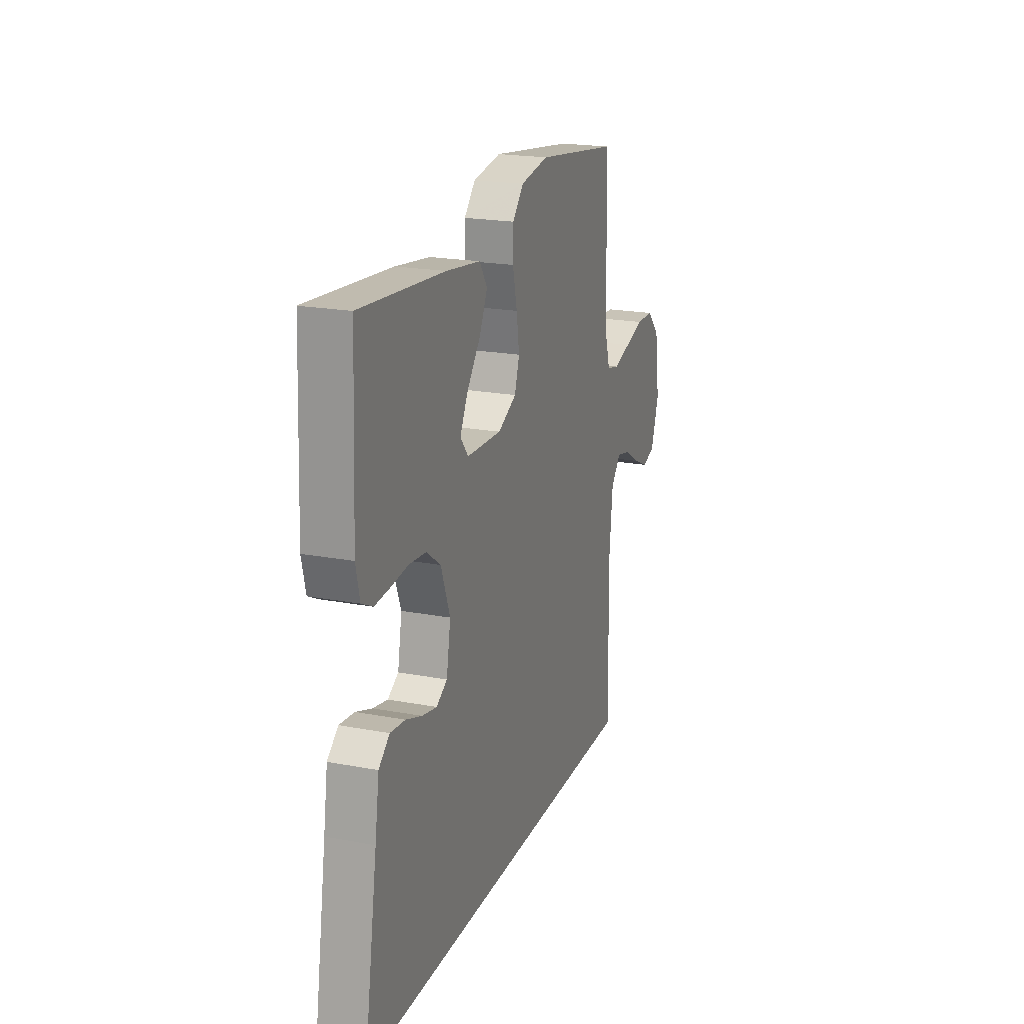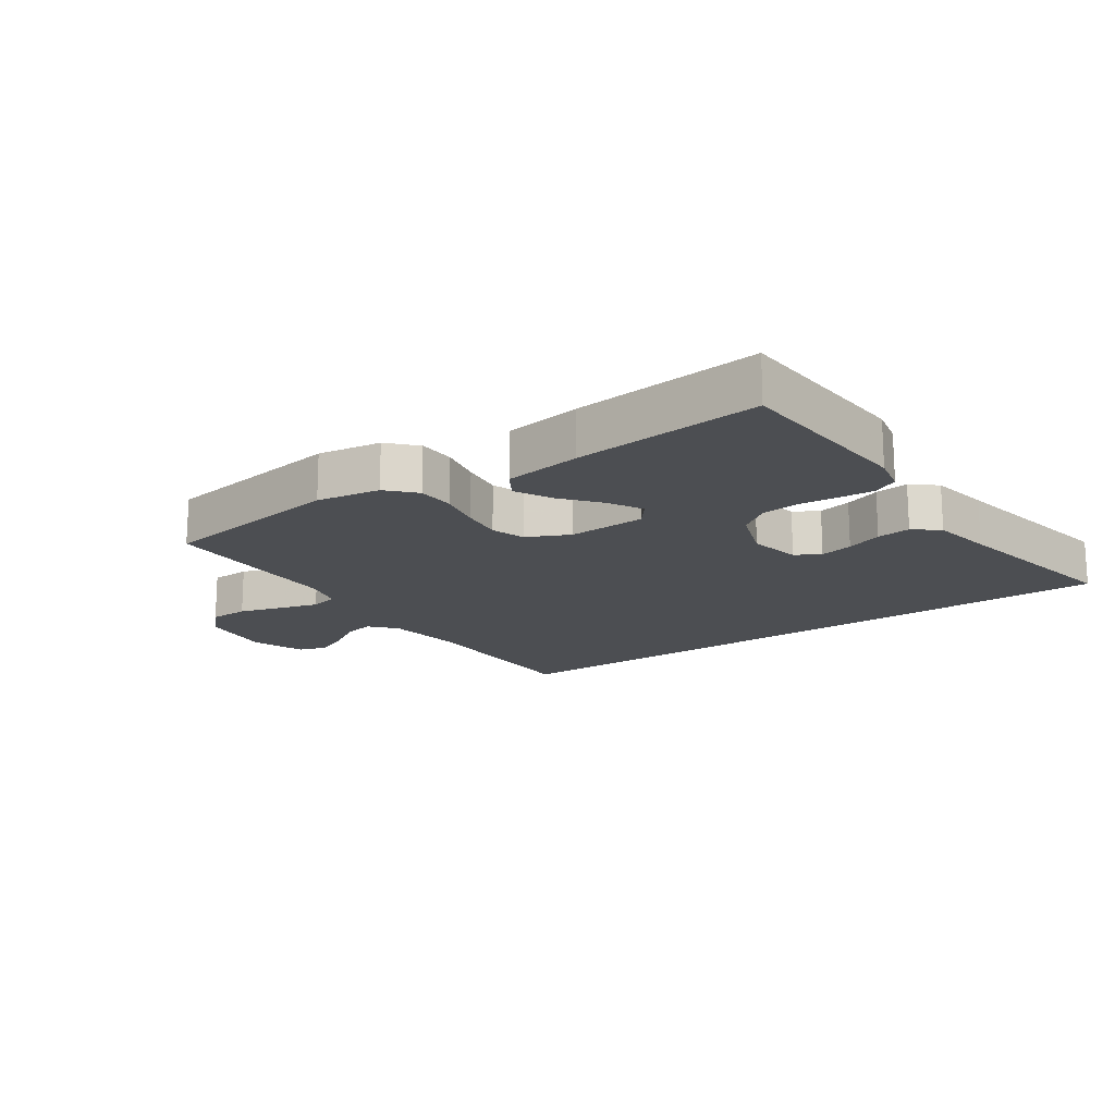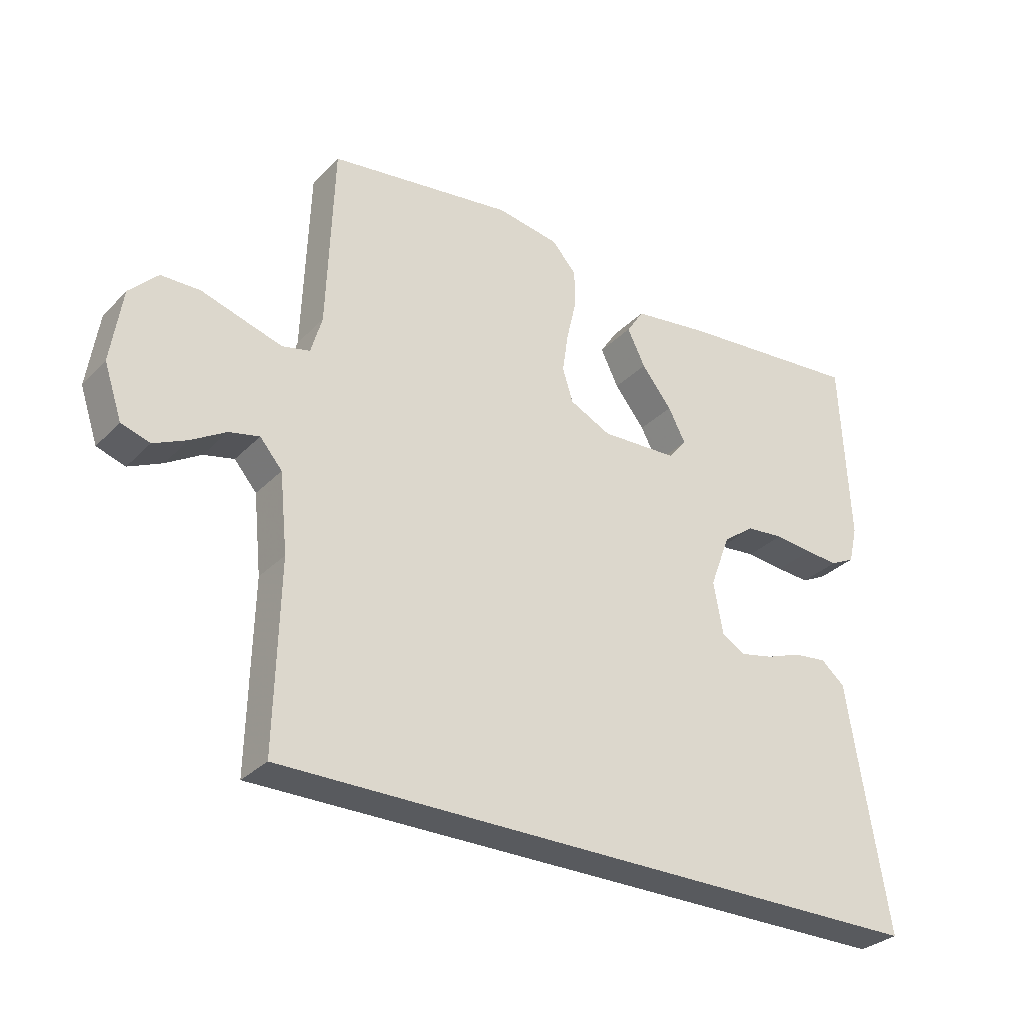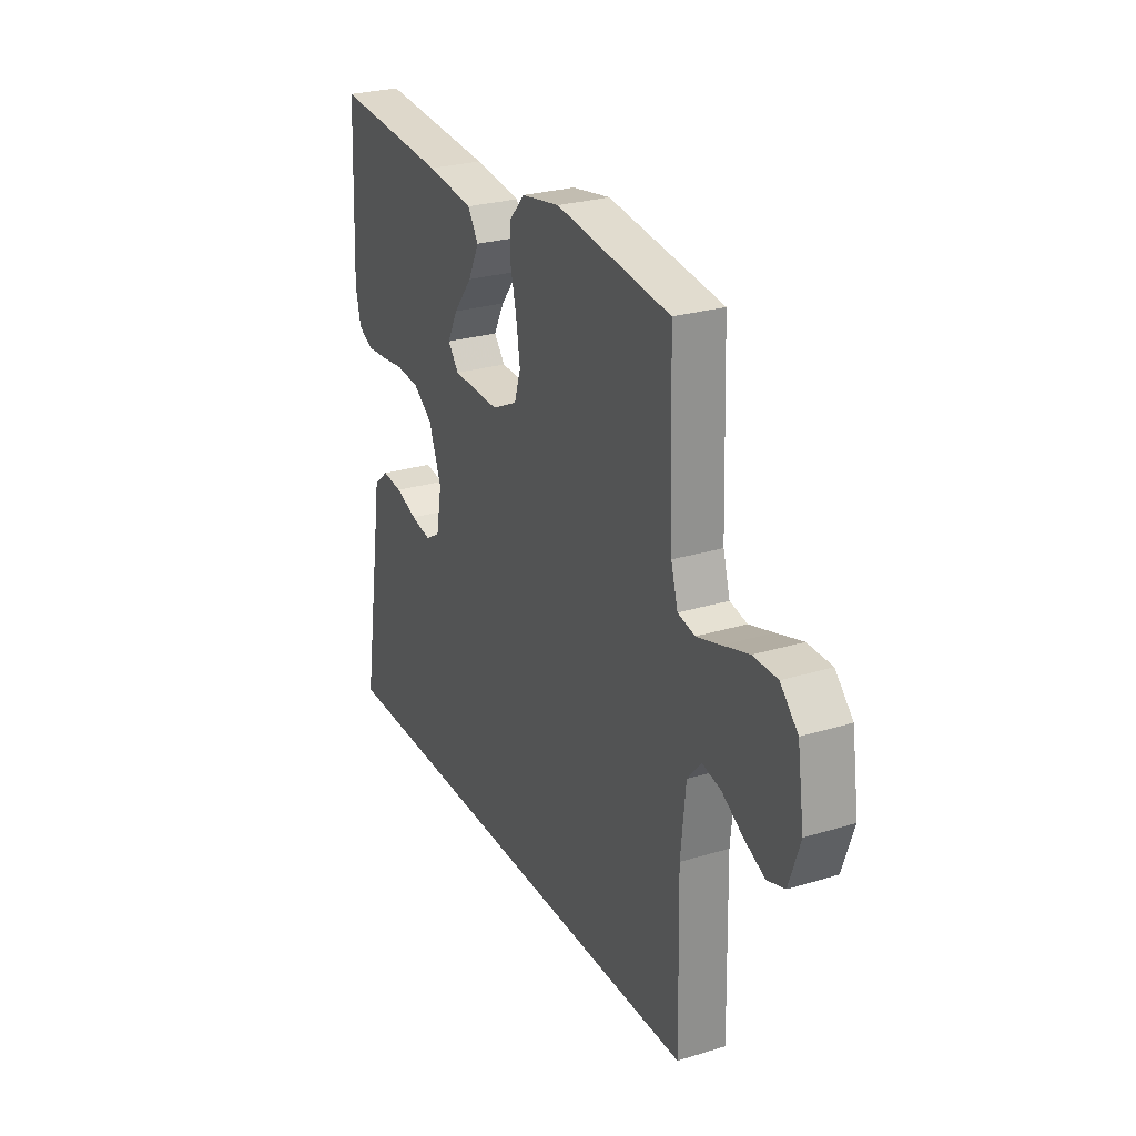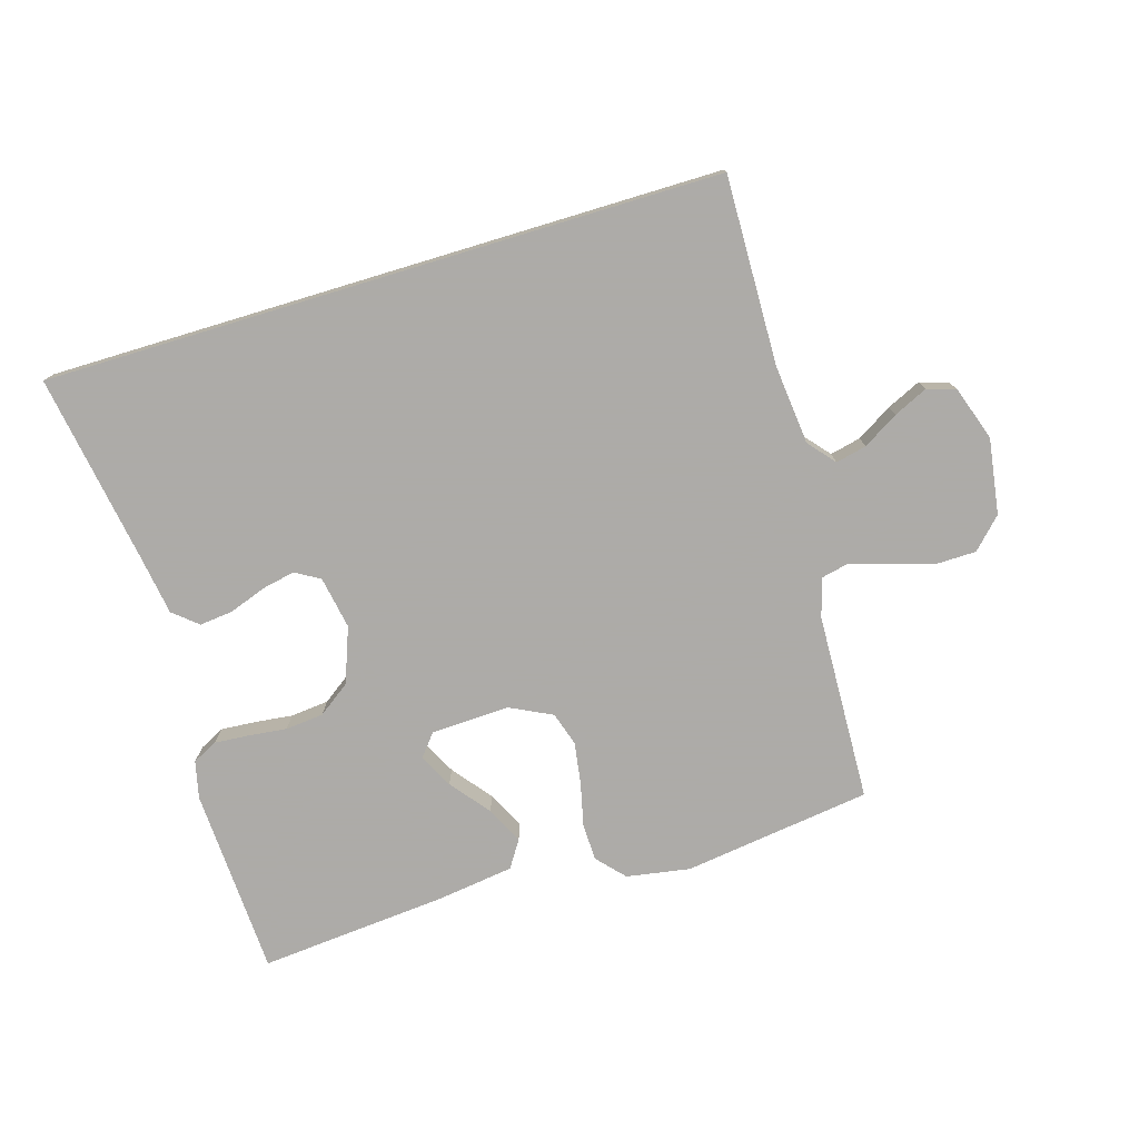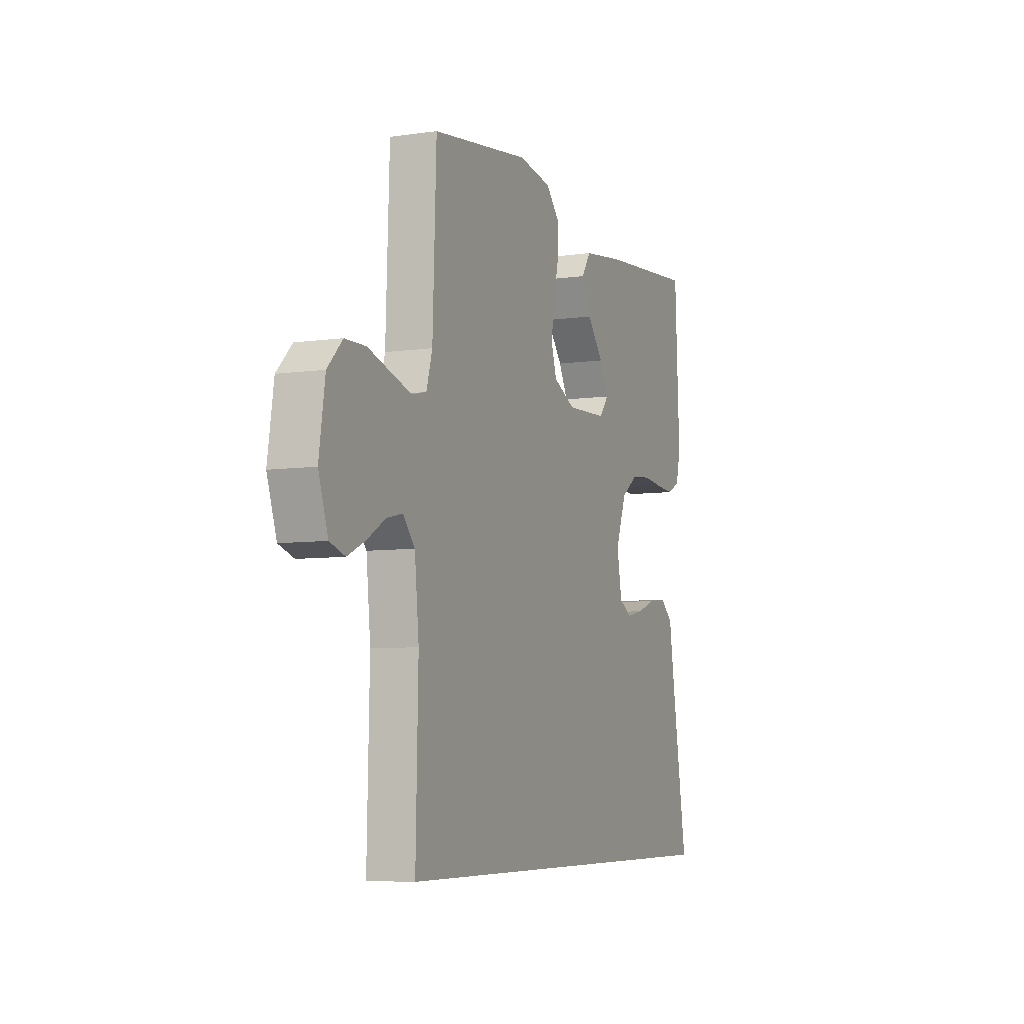
<metadata>
{"format":"obj","ext":"obj","renderer":"f3d","projection":"perspective","resolution":1024,"background":"white","views":[{"elev":20.5,"azim":109.0,"up":"+Z"},{"elev":-16.7,"azim":35.6,"up":"+Y"},{"elev":-30.9,"azim":-35.4,"up":"+Z"},{"elev":26.6,"azim":-115.5,"up":"+Z"},{"elev":-76.5,"azim":-163.2,"up":"+Y"},{"elev":-6.7,"azim":-67.1,"up":"+Z"}]}
</metadata>
<code>
v -0.556 0.07 -0.5
v -0.549 0.07 -0.2
v -0.562 0.07 -0.073
v -0.598 0.07 -0.031
v -0.647 0.07 -0.042
v -0.703 0.07 -0.076
v -0.757 0.07 -0.101
v -0.803 0.07 -0.086
v -0.832 0.07 0
v -0.814 0.07 0.12
v -0.768 0.07 0.167
v -0.705 0.07 0.168
v -0.637 0.07 0.147
v -0.574 0.07 0.128
v -0.529 0.07 0.138
v -0.511 0.07 0.2
v -0.5 0.07 0.5
v -0.2 0.07 0.541
v -0.099 0.07 0.524
v -0.059 0.07 0.48
v -0.058 0.07 0.42
v -0.074 0.07 0.351
v -0.084 0.07 0.285
v -0.067 0.07 0.231
v 0 0.07 0.198
v 0.125 0.07 0.203
v 0.154 0.07 0.239
v 0.126 0.07 0.293
v 0.077 0.07 0.355
v 0.048 0.07 0.414
v 0.076 0.07 0.457
v 0.2 0.07 0.474
v 0.5 0.07 0.5
v 0.514 0.07 0.2
v 0.5 0.07 0.14
v 0.46 0.07 0.12
v 0.406 0.07 0.124
v 0.344 0.07 0.131
v 0.283 0.07 0.125
v 0.232 0.07 0.088
v 0.199 0.07 0
v 0.214 0.07 -0.084
v 0.253 0.07 -0.107
v 0.306 0.07 -0.096
v 0.364 0.07 -0.075
v 0.418 0.07 -0.069
v 0.457 0.07 -0.102
v 0.472 0.07 -0.2
v 0.521 0.07 -0.5
v -0.556 0 -0.5
v -0.549 0 -0.2
v -0.562 0 -0.073
v -0.598 0 -0.031
v -0.647 0 -0.042
v -0.703 0 -0.076
v -0.757 0 -0.101
v -0.803 0 -0.086
v -0.832 0 0
v -0.814 0 0.12
v -0.768 0 0.167
v -0.705 0 0.168
v -0.637 0 0.147
v -0.574 0 0.128
v -0.529 0 0.138
v -0.511 0 0.2
v -0.5 0 0.5
v -0.2 0 0.541
v -0.099 0 0.524
v -0.059 0 0.48
v -0.058 0 0.42
v -0.074 0 0.351
v -0.084 0 0.285
v -0.067 0 0.231
v 0 0 0.198
v 0.125 0 0.203
v 0.154 0 0.239
v 0.126 0 0.293
v 0.077 0 0.355
v 0.048 0 0.414
v 0.076 0 0.457
v 0.2 0 0.474
v 0.5 0 0.5
v 0.514 0 0.2
v 0.5 0 0.14
v 0.46 0 0.12
v 0.406 0 0.124
v 0.344 0 0.131
v 0.283 0 0.125
v 0.232 0 0.088
v 0.199 0 0
v 0.214 0 -0.084
v 0.253 0 -0.107
v 0.306 0 -0.096
v 0.364 0 -0.075
v 0.418 0 -0.069
v 0.457 0 -0.102
v 0.472 0 -0.2
v 0.521 0 -0.5
f 48 49 1 2
f 44 45 46 47
f 43 44 47 48
f 35 36 37 38
f 33 34 35 38
f 33 38 39
f 32 33 39 40
f 28 29 30 31
f 27 28 31 32
f 19 20 21 22
f 19 22 23
f 16 17 18 19
f 15 16 19 23
f 10 11 12 13
f 10 13 14
f 9 10 14
f 8 9 14 15
f 5 6 7 8
f 43 48 2 3
f 42 43 3 4
f 41 42 4
f 27 32 40 41
f 26 27 41
f 25 26 41 4
f 24 25 4 5
f 15 23 24
f 5 8 15 24
f 51 50 98 97
f 96 95 94 93
f 97 96 93 92
f 87 86 85 84
f 87 84 83 82
f 88 87 82
f 89 88 82 81
f 80 79 78 77
f 81 80 77 76
f 71 70 69 68
f 72 71 68
f 68 67 66 65
f 72 68 65 64
f 62 61 60 59
f 63 62 59
f 63 59 58
f 64 63 58 57
f 57 56 55 54
f 52 51 97 92
f 53 52 92 91
f 53 91 90
f 90 89 81 76
f 90 76 75
f 53 90 75 74
f 54 53 74 73
f 73 72 64
f 73 64 57 54
f 1 50 51 2
f 2 51 52 3
f 3 52 53 4
f 4 53 54 5
f 5 54 55 6
f 6 55 56 7
f 7 56 57 8
f 8 57 58 9
f 9 58 59 10
f 10 59 60 11
f 11 60 61 12
f 12 61 62 13
f 13 62 63 14
f 14 63 64 15
f 15 64 65 16
f 16 65 66 17
f 17 66 67 18
f 18 67 68 19
f 19 68 69 20
f 20 69 70 21
f 21 70 71 22
f 22 71 72 23
f 23 72 73 24
f 24 73 74 25
f 25 74 75 26
f 26 75 76 27
f 27 76 77 28
f 28 77 78 29
f 29 78 79 30
f 30 79 80 31
f 31 80 81 32
f 32 81 82 33
f 33 82 83 34
f 34 83 84 35
f 35 84 85 36
f 36 85 86 37
f 37 86 87 38
f 38 87 88 39
f 39 88 89 40
f 40 89 90 41
f 41 90 91 42
f 42 91 92 43
f 43 92 93 44
f 44 93 94 45
f 45 94 95 46
f 46 95 96 47
f 47 96 97 48
f 48 97 98 49
f 49 98 50 1

</code>
